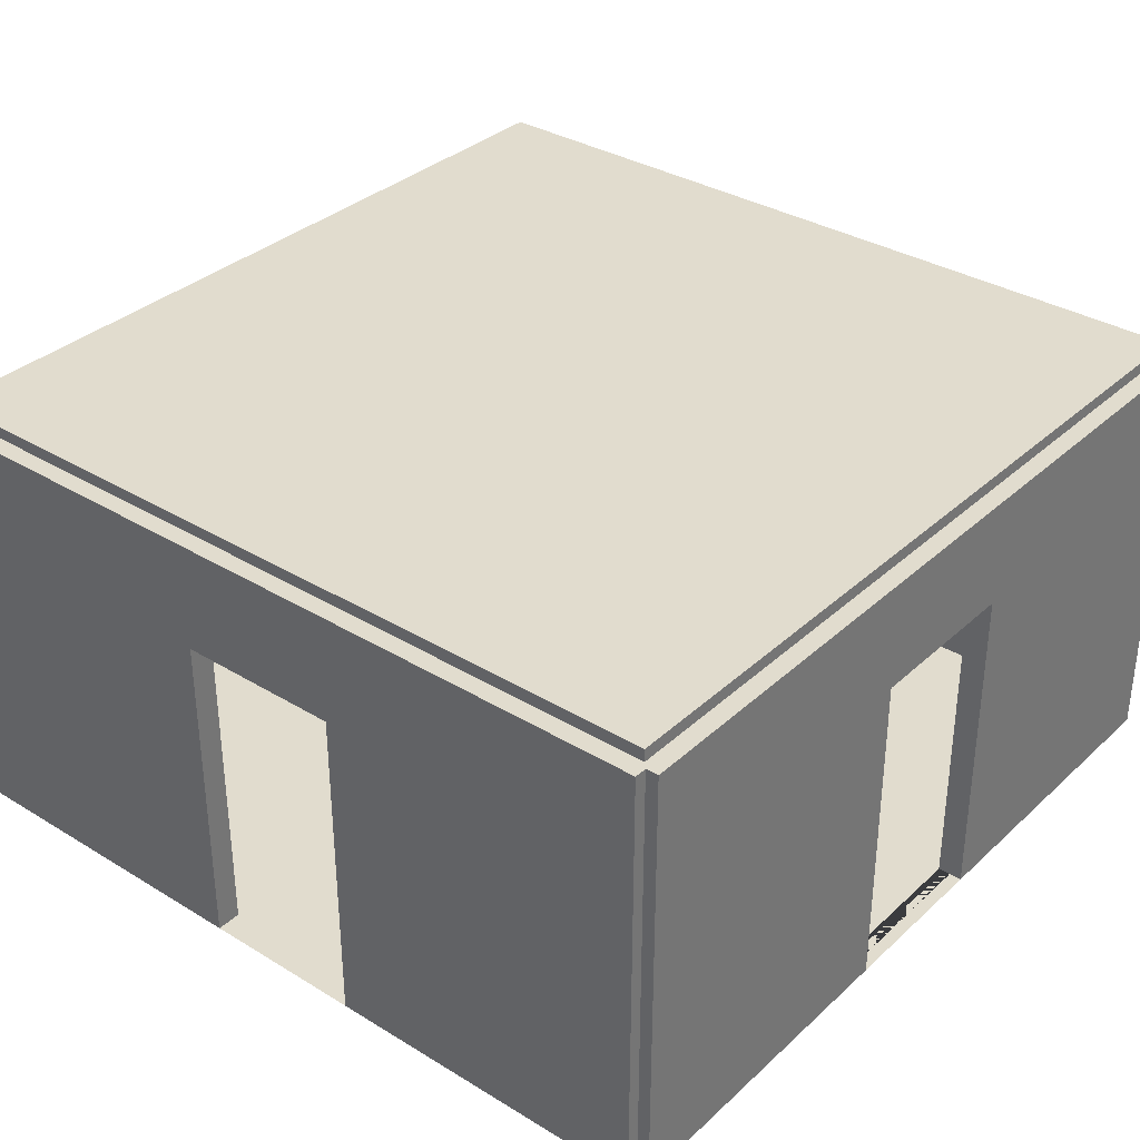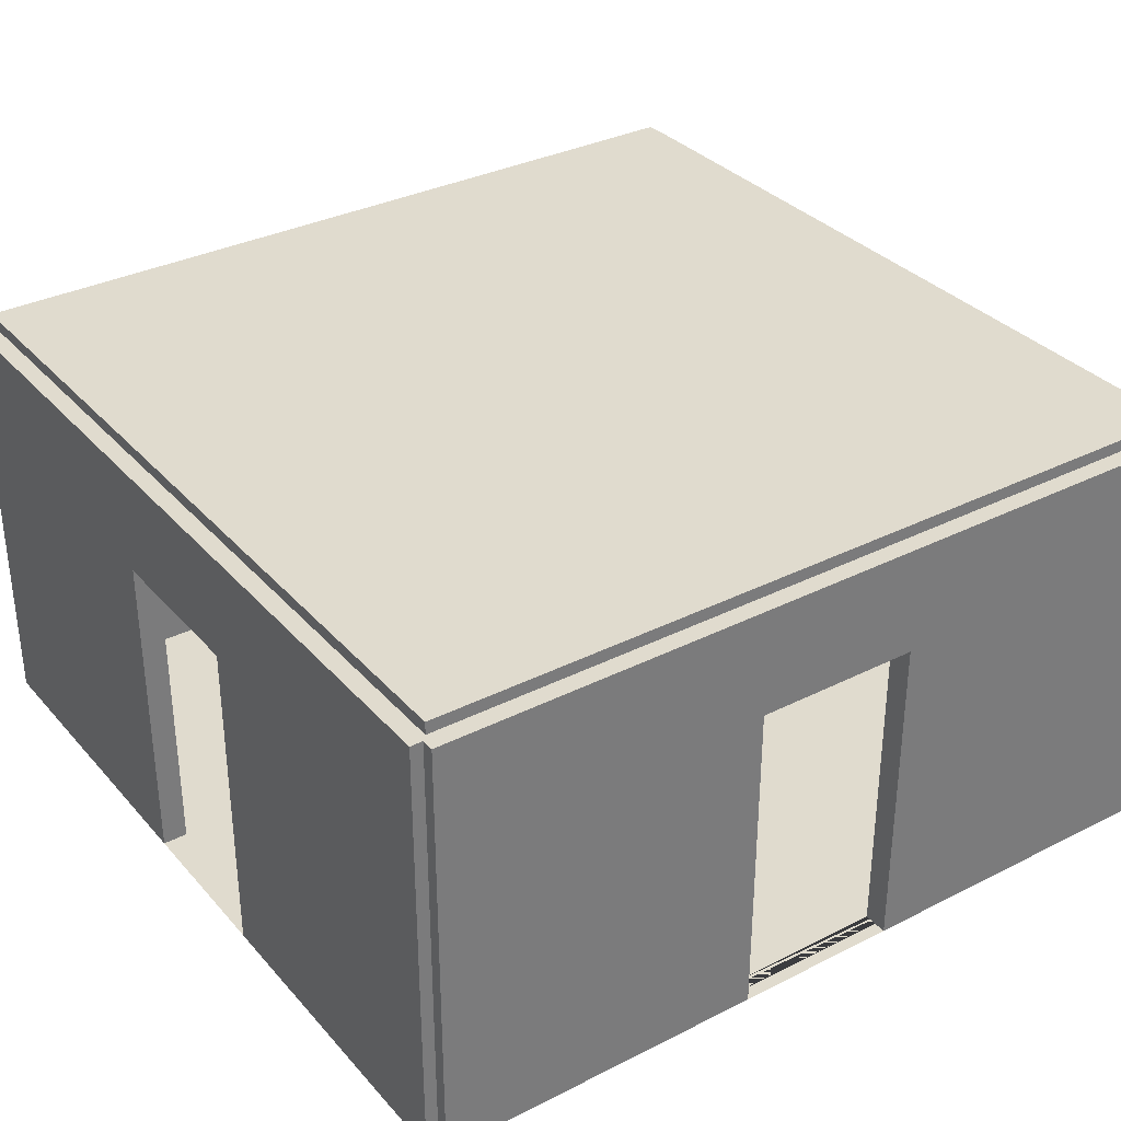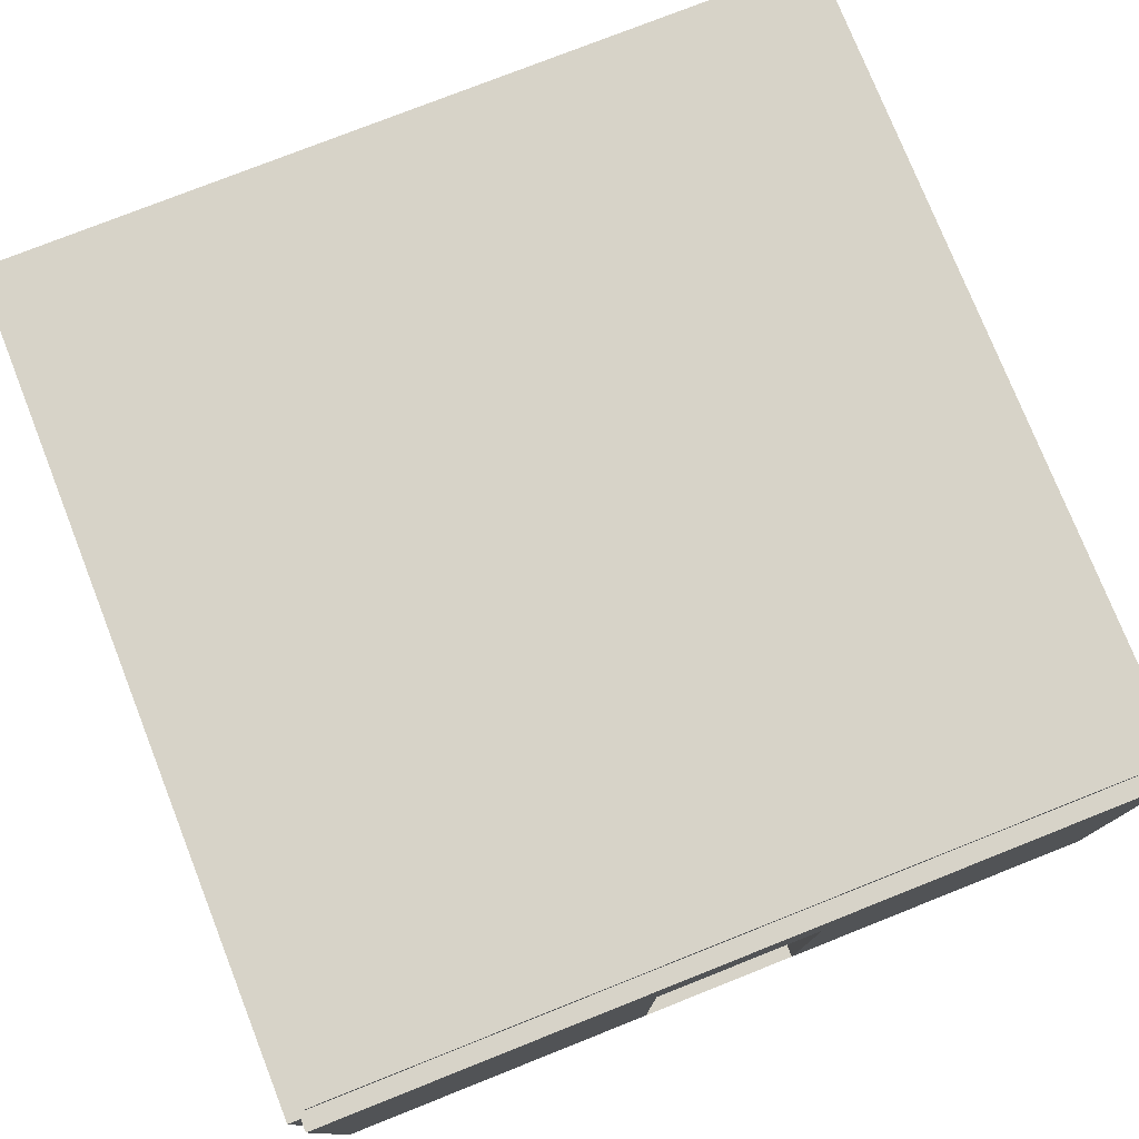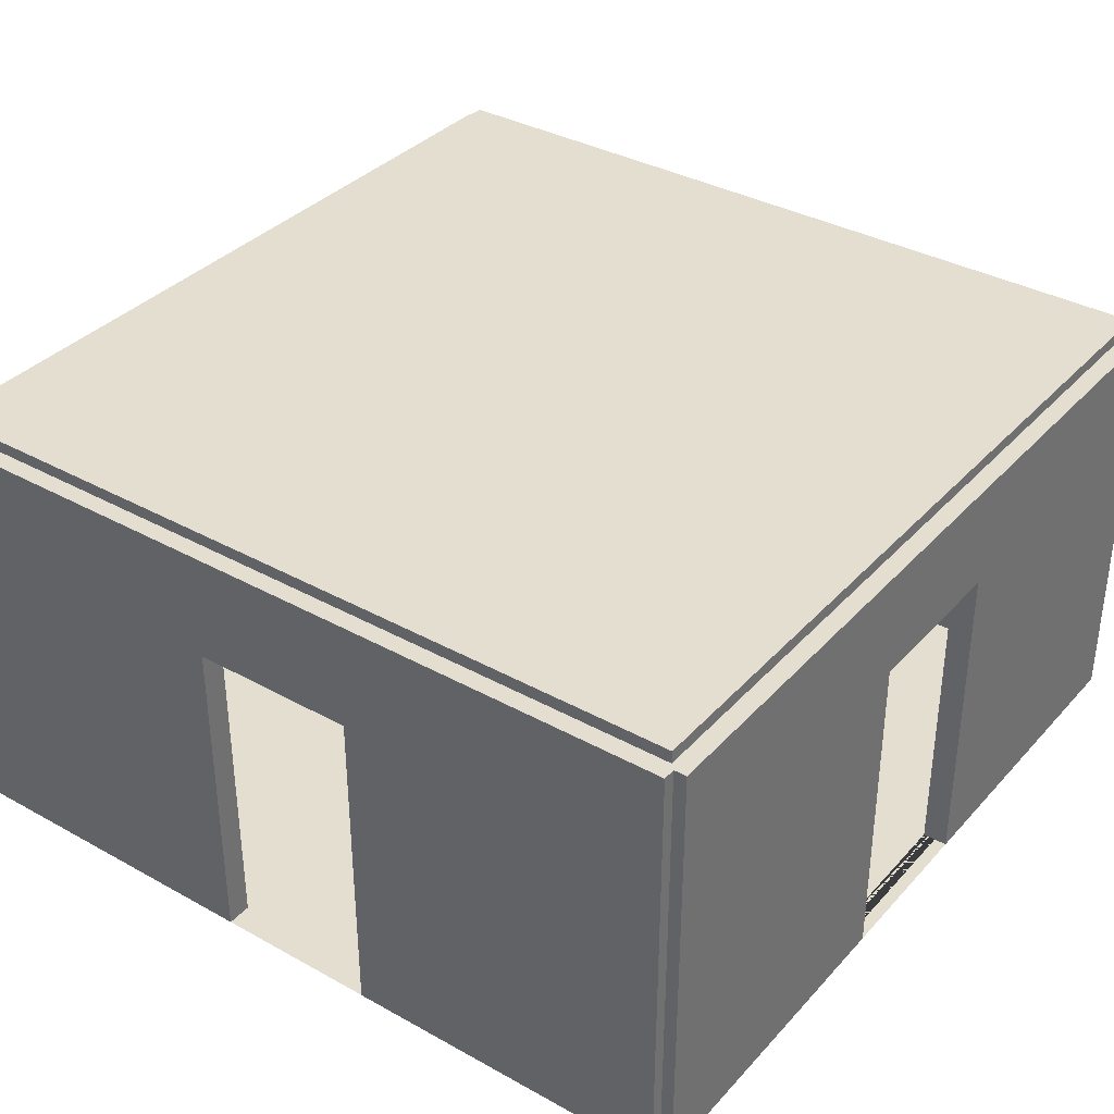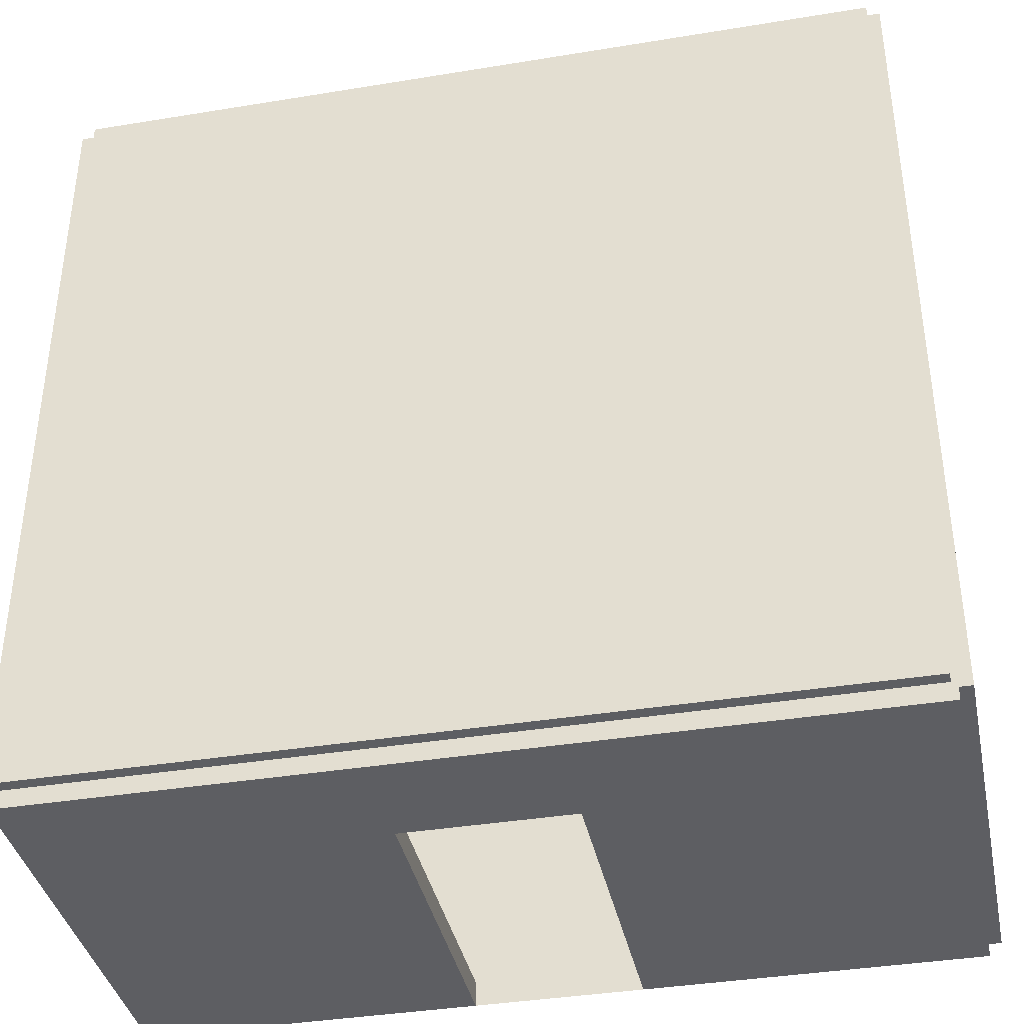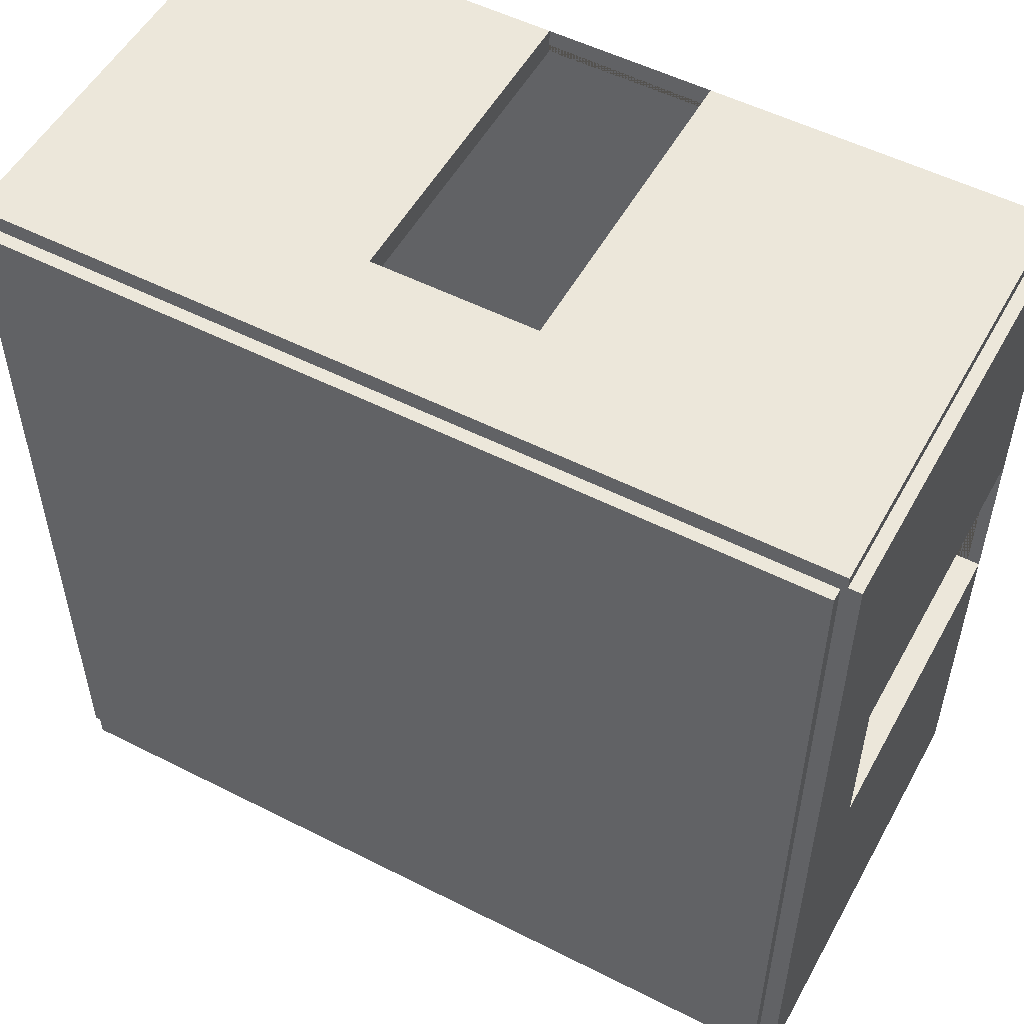
<metadata>
{"format":"obj","ext":"obj","renderer":"f3d","projection":"perspective","resolution":1024,"background":"white","views":[{"elev":34.1,"azim":-140.6,"up":"+Y"},{"elev":33.4,"azim":-124.6,"up":"+Y"},{"elev":77.0,"azim":68.4,"up":"+Y"},{"elev":35.8,"azim":-143.9,"up":"+Y"},{"elev":-38.5,"azim":-168.3,"up":"+Z"},{"elev":53.1,"azim":-151.5,"up":"+Z"}]}
</metadata>
<code>
o Small_Room_Open
v 5.15 -2.735 5
v 5.15 2.565 5
v 4.85 -2.735 5
v 4.85 2.565 5
v 5.15 -2.735 -5
v 5.15 2.565 -5
v 4.85 -2.735 -5
v 4.85 2.565 -5
v 4.85 -2.735 -3
v 4.85 -2.735 -1
v 4.85 -2.735 1
v 4.85 -2.735 3
v 4.85 2.565 3
v 4.85 2.565 1
v 4.85 2.565 -1
v 4.85 2.565 -3
v 5.15 -2.735 3
v 5.15 -2.735 1
v 5.15 -2.735 -1
v 5.15 -2.735 -3
v 5.15 2.565 -3
v 5.15 2.565 -1
v 5.15 2.565 1
v 5.15 2.565 3
v 5.15 -1.41 5
v 5.15 -0.08548 5
v 5.15 1.24 5
v 4.85 1.24 5
v 4.85 -0.08548 5
v 4.85 -1.41 5
v 4.85 1.24 -5
v 4.85 -0.08549 -5
v 4.85 -1.41 -5
v 5.15 1.24 -5
v 5.15 -0.08549 -5
v 5.15 -1.41 -5
v 5.15 1.24 -3
v 5.15 -0.08549 -3
v 5.15 -1.41 -3
v 5.15 1.24 -1
v 5.15 -0.08549 -1
v 5.15 -1.41 -1
v 5.15 1.24 1
v 5.15 -0.08548 1
v 5.15 -1.41 1
v 5.15 1.24 3
v 5.15 -0.08548 3
v 5.15 -1.41 3
v 4.85 1.24 3
v 4.85 -0.08548 3
v 4.85 -1.41 3
v 4.85 1.24 1
v 4.85 -0.08548 1
v 4.85 -1.41 1
v 4.85 1.24 -1
v 4.85 -0.08549 -1
v 4.85 -1.41 -1
v 4.85 1.24 -3
v 4.85 -0.08549 -3
v 4.85 -1.41 -3
v -5 -2.735 5.15
v -5 2.565 5.15
v -5 -2.735 4.85
v -5 2.565 4.85
v 5 -2.735 5.15
v 5 2.565 5.15
v 5 -2.735 4.85
v 5 2.565 4.85
v 3 -2.735 4.85
v 1 -2.735 4.85
v -1 -2.735 4.85
v -3 -2.735 4.85
v -3 2.565 4.85
v -1 2.565 4.85
v 1 2.565 4.85
v 3 2.565 4.85
v -3 -2.735 5.15
v -1 -2.735 5.15
v 1 -2.735 5.15
v 3 -2.735 5.15
v 3 2.565 5.15
v 1 2.565 5.15
v -1 2.565 5.15
v -3 2.565 5.15
v -5 -1.41 5.15
v -5 -0.08548 5.15
v -5 1.24 5.15
v -5 1.24 4.85
v -5 -0.08548 4.85
v -5 -1.41 4.85
v 5 1.24 4.85
v 5 -0.08548 4.85
v 5 -1.41 4.85
v 5 1.24 5.15
v 5 -0.08548 5.15
v 5 -1.41 5.15
v 3 1.24 5.15
v 3 -0.08548 5.15
v 3 -1.41 5.15
v 1 1.24 5.15
v 1 -0.08548 5.15
v 1 -1.41 5.15
v -1 1.24 5.15
v -1 -0.08548 5.15
v -1 -1.41 5.15
v -3 1.24 5.15
v -3 -0.08548 5.15
v -3 -1.41 5.15
v -3 1.24 4.85
v -3 -0.08548 4.85
v -3 -1.41 4.85
v -1 1.24 4.85
v -1 -0.08548 4.85
v -1 -1.41 4.85
v 1 1.24 4.85
v 1 -0.08548 4.85
v 1 -1.41 4.85
v 3 1.24 4.85
v 3 -0.08548 4.85
v 3 -1.41 4.85
v -5 -2.735 -4.85
v -5 2.565 -4.85
v -5 -2.735 -5.15
v -5 2.565 -5.15
v 5 -2.735 -4.85
v 5 2.565 -4.85
v 5 -2.735 -5.15
v 5 2.565 -5.15
v 3 -2.735 -5.15
v 1 -2.735 -5.15
v -1 -2.735 -5.15
v -3 -2.735 -5.15
v -3 2.565 -5.15
v -1 2.565 -5.15
v 1 2.565 -5.15
v 3 2.565 -5.15
v -3 -2.735 -4.85
v -1 -2.735 -4.85
v 1 -2.735 -4.85
v 3 -2.735 -4.85
v 3 2.565 -4.85
v 1 2.565 -4.85
v -1 2.565 -4.85
v -3 2.565 -4.85
v -5 -1.41 -4.85
v -5 -0.08549 -4.85
v -5 1.24 -4.85
v -5 1.24 -5.15
v -5 -0.08549 -5.15
v -5 -1.41 -5.15
v 5 1.24 -5.15
v 5 -0.08549 -5.15
v 5 -1.41 -5.15
v 5 1.24 -4.85
v 5 -0.08549 -4.85
v 5 -1.41 -4.85
v 3 1.24 -4.85
v 3 -0.08549 -4.85
v 3 -1.41 -4.85
v 1 1.24 -4.85
v 1 -0.08549 -4.85
v 1 -1.41 -4.85
v -1 1.24 -4.85
v -1 -0.08549 -4.85
v -1 -1.41 -4.85
v -3 1.24 -4.85
v -3 -0.08549 -4.85
v -3 -1.41 -4.85
v -3 1.24 -5.15
v -3 -0.08549 -5.15
v -3 -1.41 -5.15
v -1 1.24 -5.15
v -1 -0.08549 -5.15
v -1 -1.41 -5.15
v 1 1.24 -5.15
v 1 -0.08549 -5.15
v 1 -1.41 -5.15
v 3 1.24 -5.15
v 3 -0.08549 -5.15
v 3 -1.41 -5.15
v -4.85 -2.735 5
v -4.85 2.565 5
v -5.15 -2.735 5
v -5.15 2.565 5
v -4.85 -2.735 -5
v -4.85 2.565 -5
v -5.15 -2.735 -5
v -5.15 2.565 -5
v -5.15 -2.735 -3
v -5.15 -2.735 -1
v -5.15 -2.735 1
v -5.15 -2.735 3
v -5.15 2.565 3
v -5.15 2.565 1
v -5.15 2.565 -1
v -5.15 2.565 -3
v -4.85 -2.735 3
v -4.85 -2.735 1
v -4.85 -2.735 -1
v -4.85 -2.735 -3
v -4.85 2.565 -3
v -4.85 2.565 -1
v -4.85 2.565 1
v -4.85 2.565 3
v -4.85 -1.41 5
v -4.85 -0.08548 5
v -4.85 1.24 5
v -5.15 1.24 5
v -5.15 -0.08548 5
v -5.15 -1.41 5
v -5.15 1.24 -5
v -5.15 -0.08549 -5
v -5.15 -1.41 -5
v -4.85 1.24 -5
v -4.85 -0.08549 -5
v -4.85 -1.41 -5
v -4.85 1.24 -3
v -4.85 -0.08549 -3
v -4.85 -1.41 -3
v -4.85 1.24 -1
v -4.85 -0.08549 -1
v -4.85 -1.41 -1
v -4.85 1.24 1
v -4.85 -0.08548 1
v -4.85 -1.41 1
v -4.85 1.24 3
v -4.85 -0.08548 3
v -4.85 -1.41 3
v -5.15 1.24 3
v -5.15 -0.08548 3
v -5.15 -1.41 3
v -5.15 1.24 1
v -5.15 -0.08548 1
v -5.15 -1.41 1
v -5.15 1.24 -1
v -5.15 -0.08549 -1
v -5.15 -1.41 -1
v -5.15 1.24 -3
v -5.15 -0.08549 -3
v -5.15 -1.41 -3
v -4.931 2.415 4.931
v -4.931 2.715 4.931
v -4.931 2.415 -4.931
v -4.931 2.715 -4.931
v 4.931 2.415 4.931
v 4.931 2.715 4.931
v 4.931 2.415 -4.931
v 4.931 2.715 -4.931
f 27 2 4 28
f 58 16 8 31
f 31 8 6 34
f 46 24 2 27
f 9 7 5 20
f 13 4 2 24
f 8 16 21 6
f 16 15 22 21
f 15 14 23 22
f 14 13 24 23
f 3 12 17 1
f 12 11 18 17
f 11 10 19 18
f 10 9 20 19
f 34 6 21 37
f 37 21 22 40
f 40 22 23 43
f 43 23 24 46
f 28 4 13 49
f 49 13 14 52
f 52 14 15 55
f 55 15 16 58
f 10 57 60 9
f 57 56 59 60
f 56 55 58 59
f 11 54 53 52 43 44 45 18
f 12 51 54 11
f 51 50 53 54
f 50 49 52 53
f 3 30 51 12
f 30 29 50 51
f 29 28 49 50
f 18 45 48 17
f 45 44 47 48
f 44 43 46 47
f 57 10 19 42 41 40 55 56
f 20 39 42 19
f 39 38 41 42
f 38 37 40 41
f 5 36 39 20
f 36 35 38 39
f 35 34 37 38
f 17 48 25 1
f 48 47 26 25
f 47 46 27 26
f 7 33 36 5
f 33 32 35 36
f 32 31 34 35
f 9 60 33 7
f 60 59 32 33
f 59 58 31 32
f 1 25 30 3
f 25 26 29 30
f 26 27 28 29
f 52 55 40 43
f 87 62 64 88
f 118 76 68 91
f 91 68 66 94
f 106 84 62 87
f 69 67 65 80
f 73 64 62 84
f 68 76 81 66
f 76 75 82 81
f 75 74 83 82
f 74 73 84 83
f 63 72 77 61
f 72 71 78 77
f 71 70 79 78
f 70 69 80 79
f 94 66 81 97
f 97 81 82 100
f 100 82 83 103
f 103 83 84 106
f 88 64 73 109
f 109 73 74 112
f 112 74 75 115
f 115 75 76 118
f 70 117 120 69
f 117 116 119 120
f 116 115 118 119
f 71 114 113 112 103 104 105 78
f 72 111 114 71
f 111 110 113 114
f 110 109 112 113
f 63 90 111 72
f 90 89 110 111
f 89 88 109 110
f 78 105 108 77
f 105 104 107 108
f 104 103 106 107
f 117 70 79 102 101 100 115 116
f 80 99 102 79
f 99 98 101 102
f 98 97 100 101
f 65 96 99 80
f 96 95 98 99
f 95 94 97 98
f 77 108 85 61
f 108 107 86 85
f 107 106 87 86
f 67 93 96 65
f 93 92 95 96
f 92 91 94 95
f 69 120 93 67
f 120 119 92 93
f 119 118 91 92
f 61 85 90 63
f 85 86 89 90
f 86 87 88 89
f 112 115 100 103
f 147 122 124 148
f 178 136 128 151
f 151 128 126 154
f 166 144 122 147
f 129 127 125 140
f 133 124 122 144
f 128 136 141 126
f 136 135 142 141
f 135 134 143 142
f 134 133 144 143
f 123 132 137 121
f 132 131 138 137
f 131 130 139 138
f 130 129 140 139
f 154 126 141 157
f 157 141 142 160
f 160 142 143 163
f 163 143 144 166
f 148 124 133 169
f 169 133 134 172
f 172 134 135 175
f 175 135 136 178
f 130 177 180 129
f 177 176 179 180
f 176 175 178 179
f 131 174 173 172 163 164 165 138
f 132 171 174 131
f 171 170 173 174
f 170 169 172 173
f 123 150 171 132
f 150 149 170 171
f 149 148 169 170
f 138 165 168 137
f 165 164 167 168
f 164 163 166 167
f 177 130 139 162 161 160 175 176
f 140 159 162 139
f 159 158 161 162
f 158 157 160 161
f 125 156 159 140
f 156 155 158 159
f 155 154 157 158
f 137 168 145 121
f 168 167 146 145
f 167 166 147 146
f 127 153 156 125
f 153 152 155 156
f 152 151 154 155
f 129 180 153 127
f 180 179 152 153
f 179 178 151 152
f 121 145 150 123
f 145 146 149 150
f 146 147 148 149
f 172 175 160 163
f 207 182 184 208
f 238 196 188 211
f 211 188 186 214
f 226 204 182 207
f 189 187 185 200
f 193 184 182 204
f 188 196 201 186
f 196 195 202 201
f 195 194 203 202
f 194 193 204 203
f 183 192 197 181
f 192 191 198 197
f 191 190 199 198
f 190 189 200 199
f 214 186 201 217
f 217 201 202 220
f 220 202 203 223
f 223 203 204 226
f 208 184 193 229
f 229 193 194 232
f 232 194 195 235
f 235 195 196 238
f 190 237 240 189
f 237 236 239 240
f 236 235 238 239
f 191 234 233 232 223 224 225 198
f 192 231 234 191
f 231 230 233 234
f 230 229 232 233
f 183 210 231 192
f 210 209 230 231
f 209 208 229 230
f 198 225 228 197
f 225 224 227 228
f 224 223 226 227
f 237 190 199 222 221 220 235 236
f 200 219 222 199
f 219 218 221 222
f 218 217 220 221
f 185 216 219 200
f 216 215 218 219
f 215 214 217 218
f 197 228 205 181
f 228 227 206 205
f 227 226 207 206
f 187 213 216 185
f 213 212 215 216
f 212 211 214 215
f 189 240 213 187
f 240 239 212 213
f 239 238 211 212
f 181 205 210 183
f 205 206 209 210
f 206 207 208 209
f 232 235 220 223
f 63 181 72 71 70 69 3 67 12 11 10 9 125 7 140 139 138 137 185 121 200 199 198 197
f 241 242 244 243
f 243 244 248 247
f 247 248 246 245
f 245 246 242 241
f 243 247 245 241
f 248 244 242 246
l 7 63

</code>
